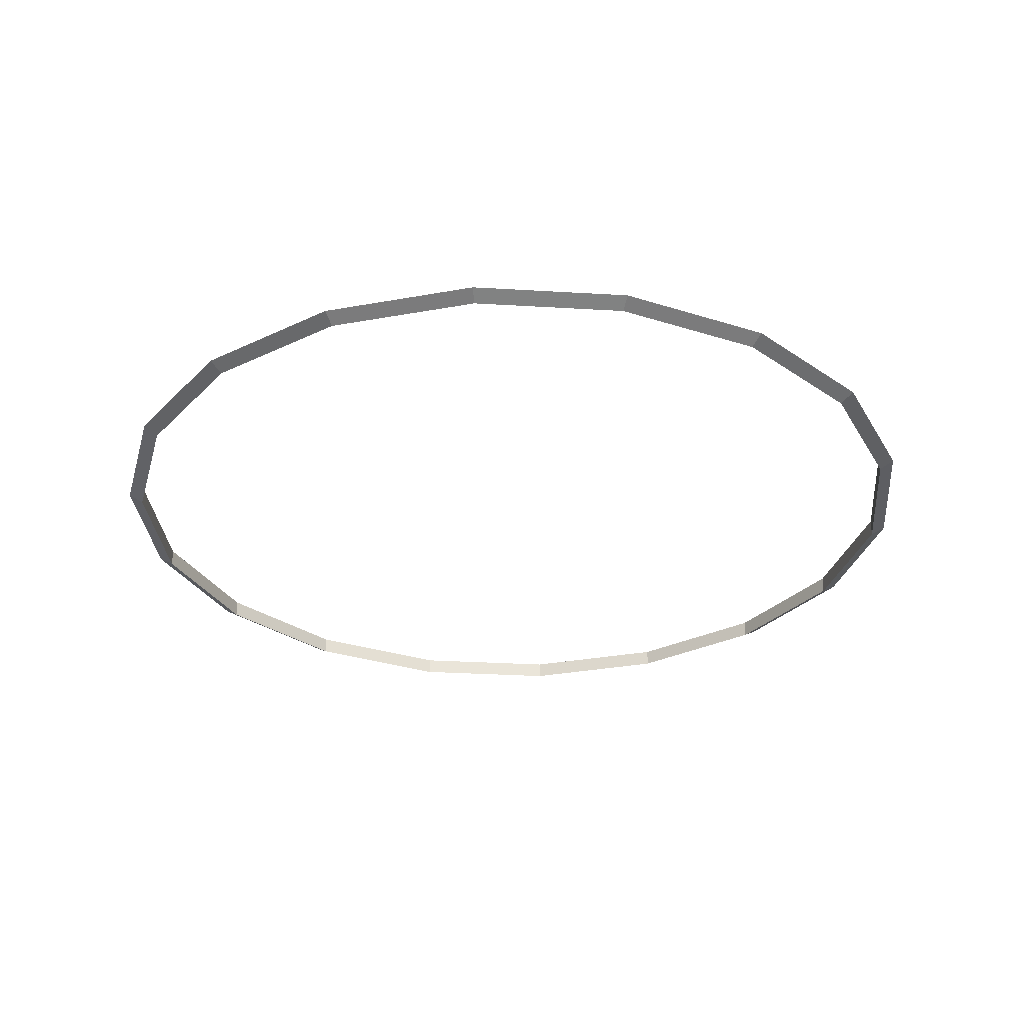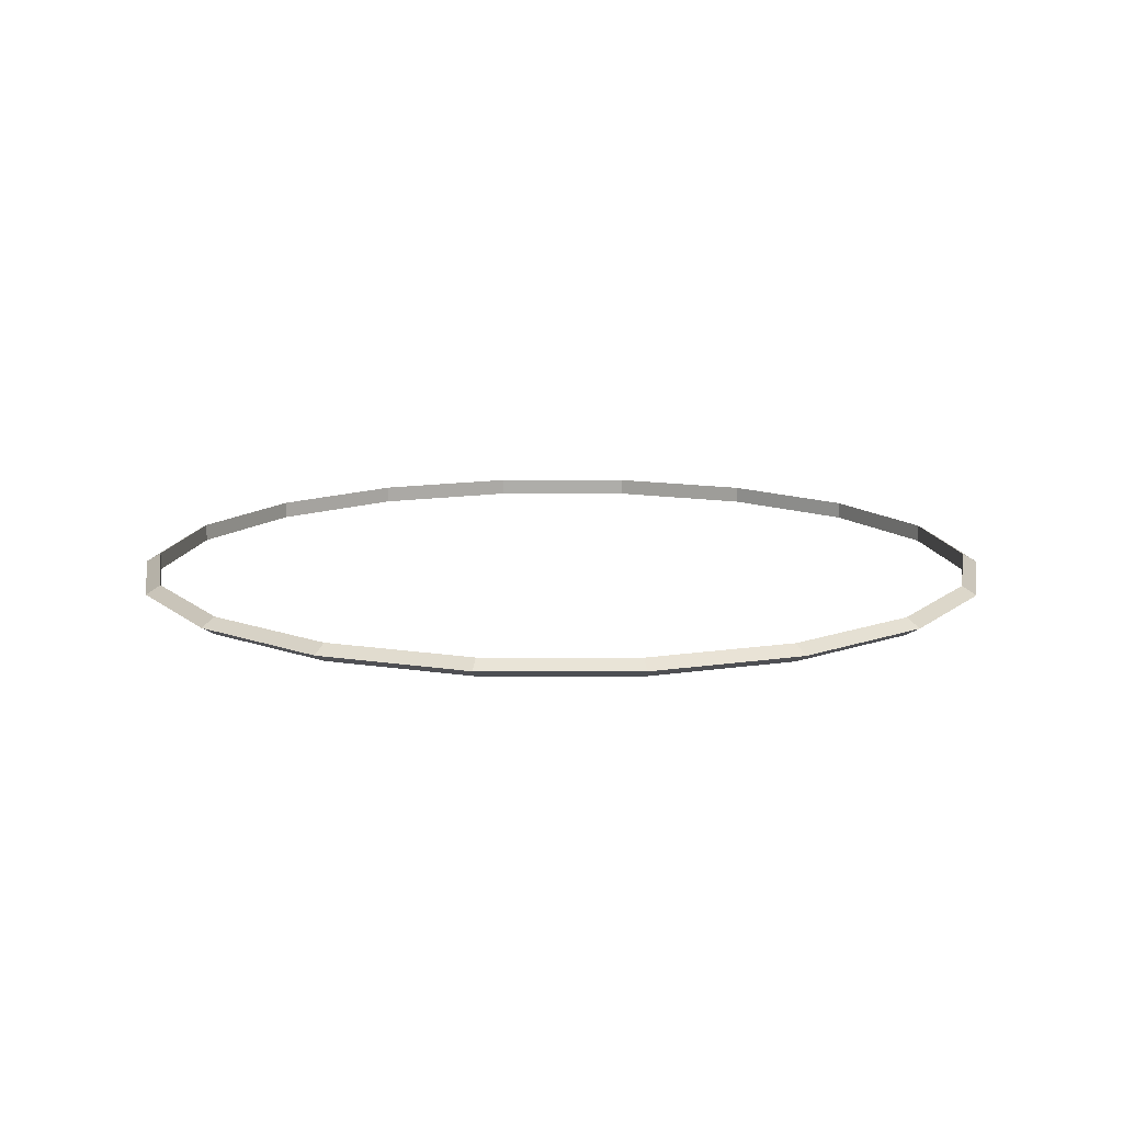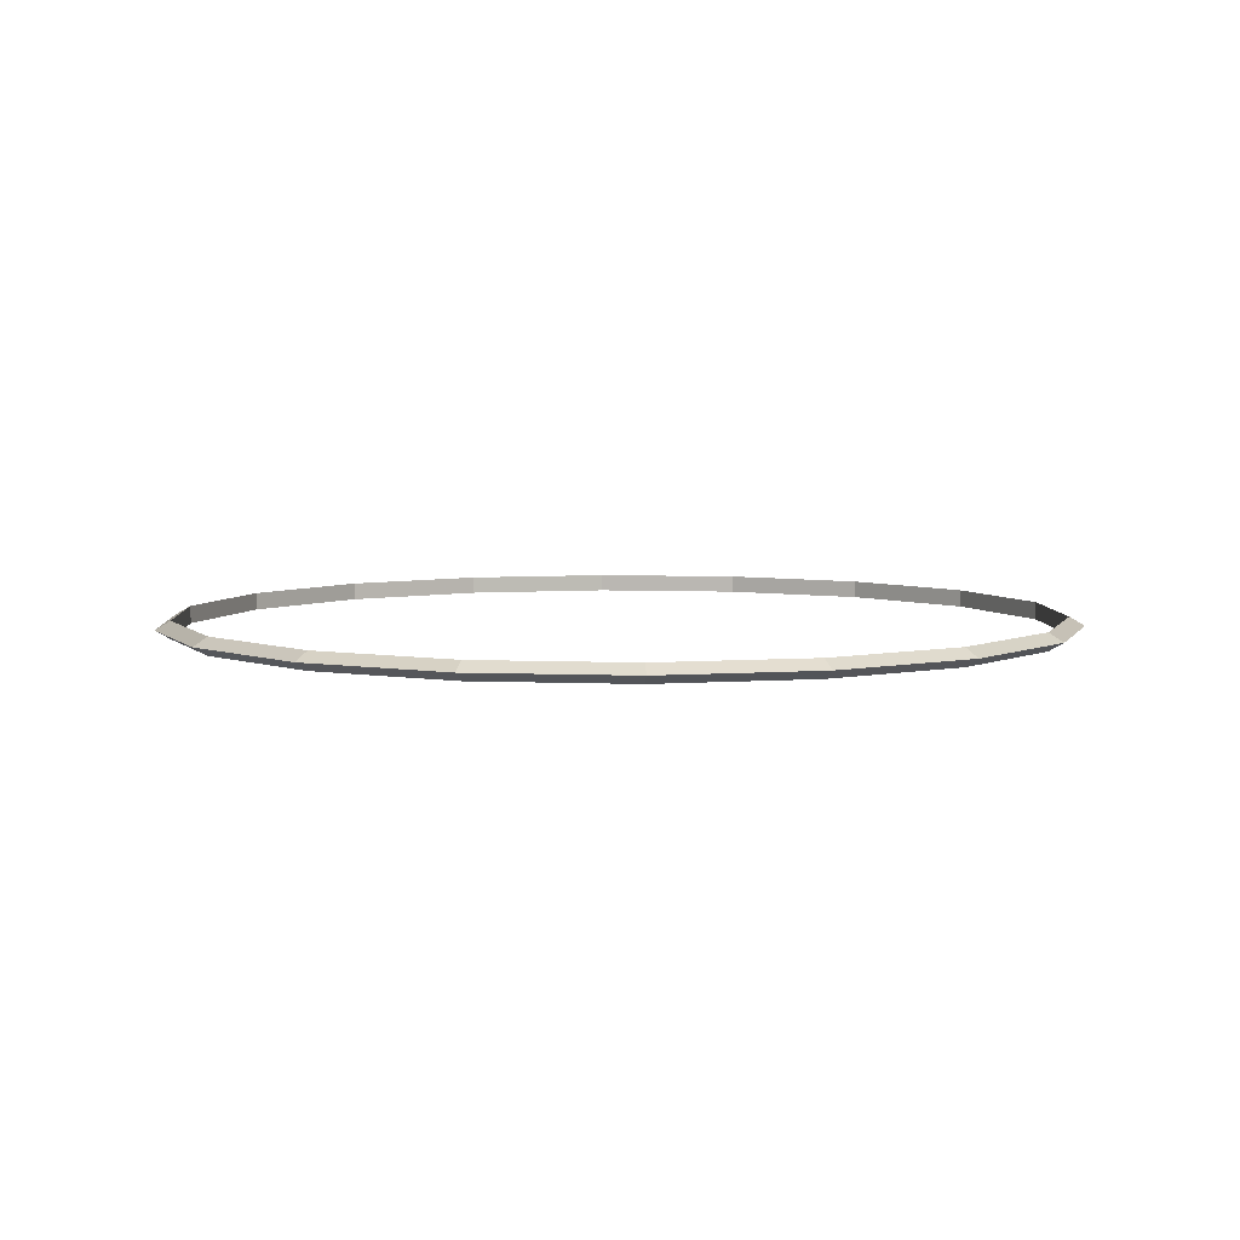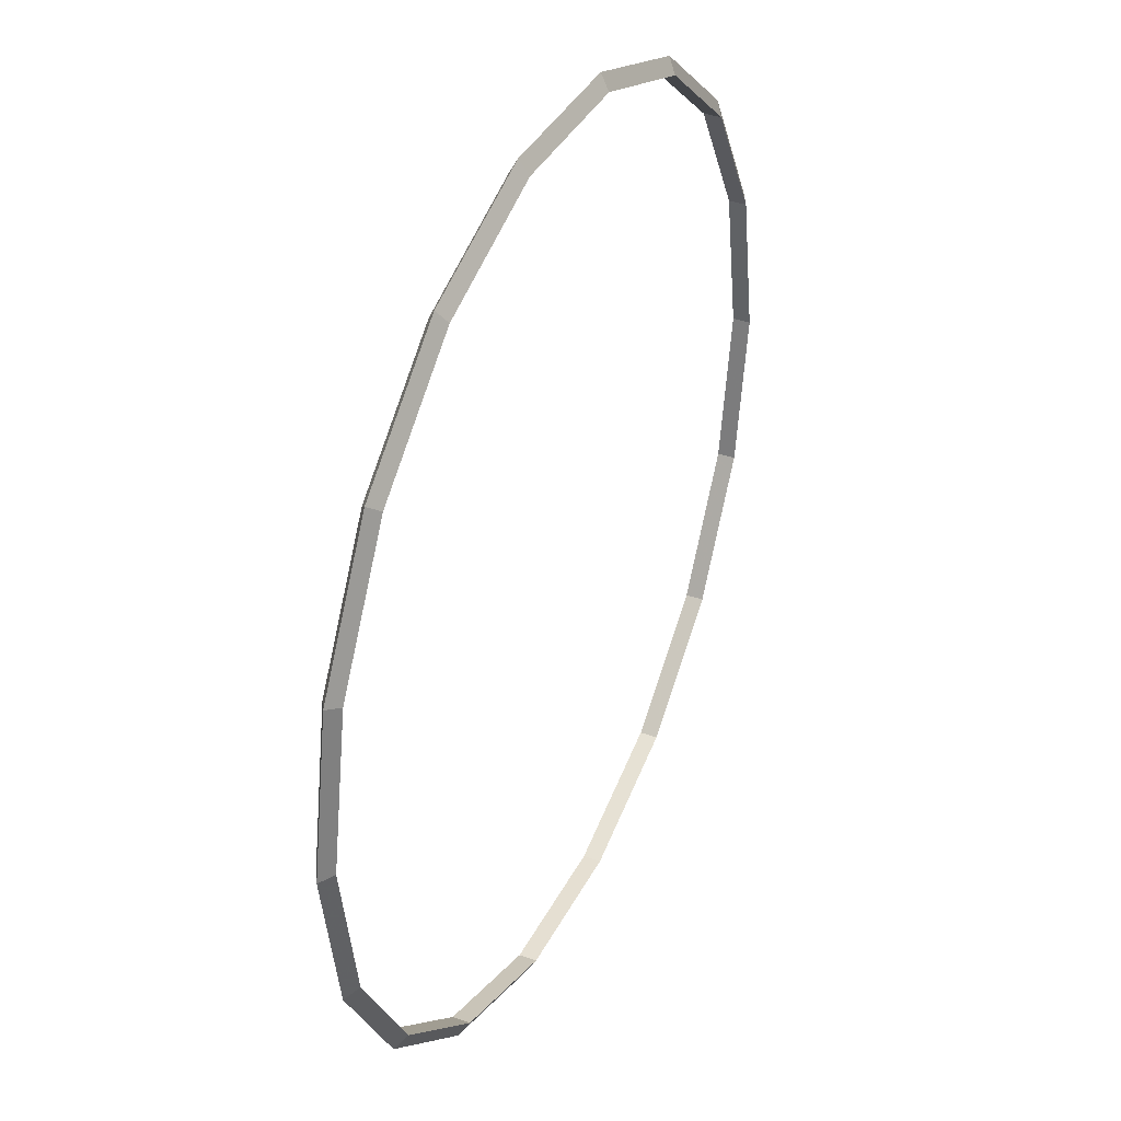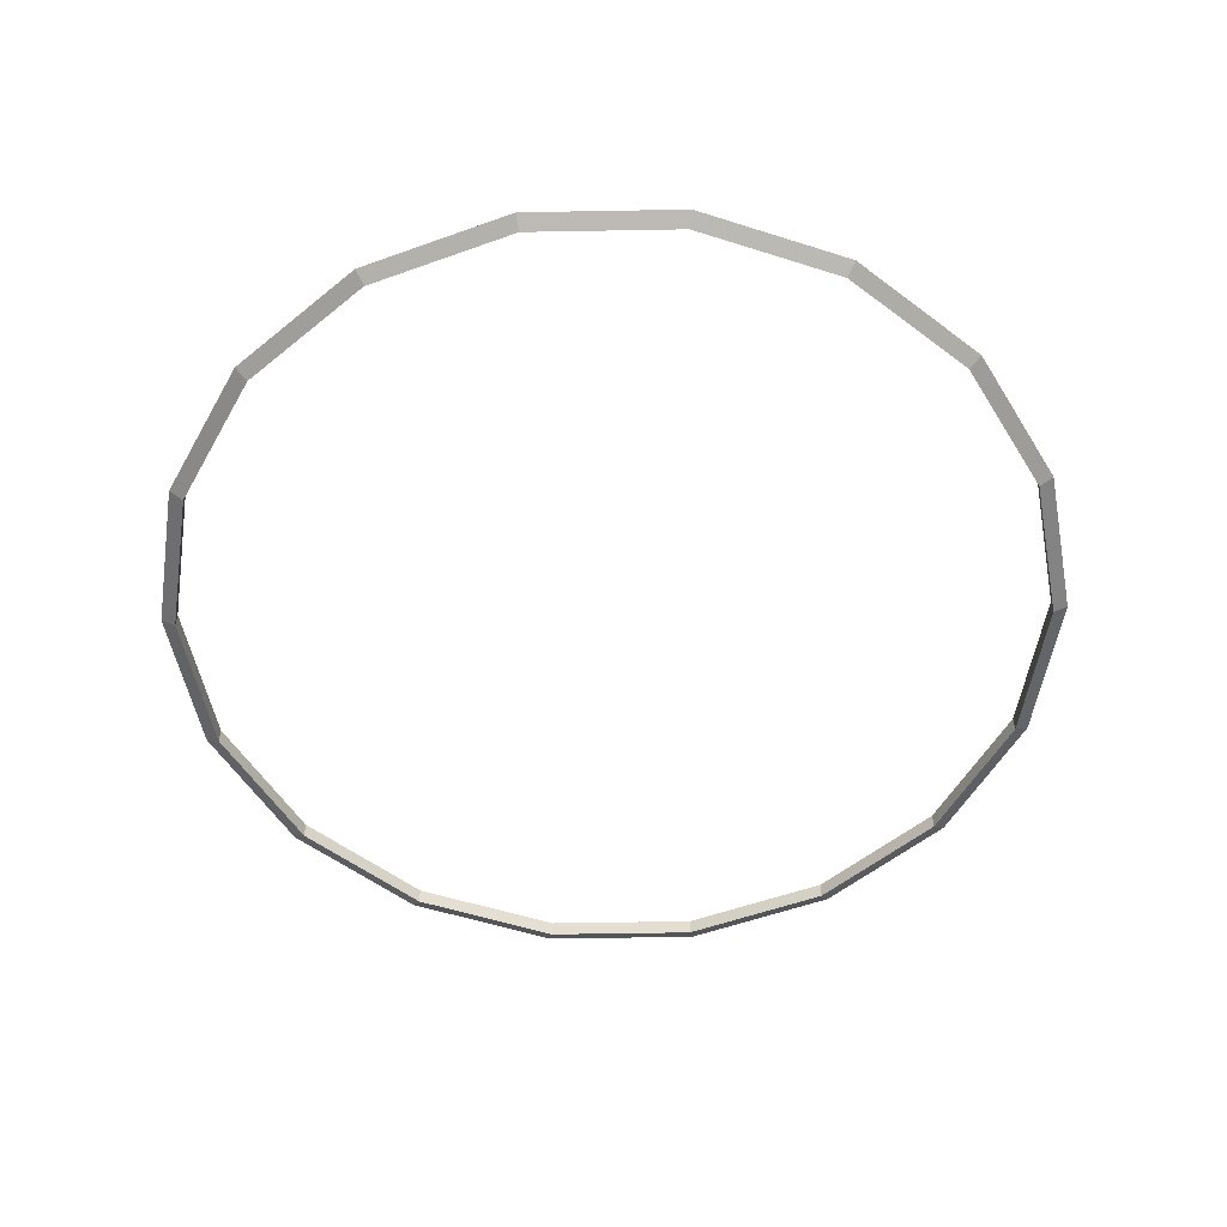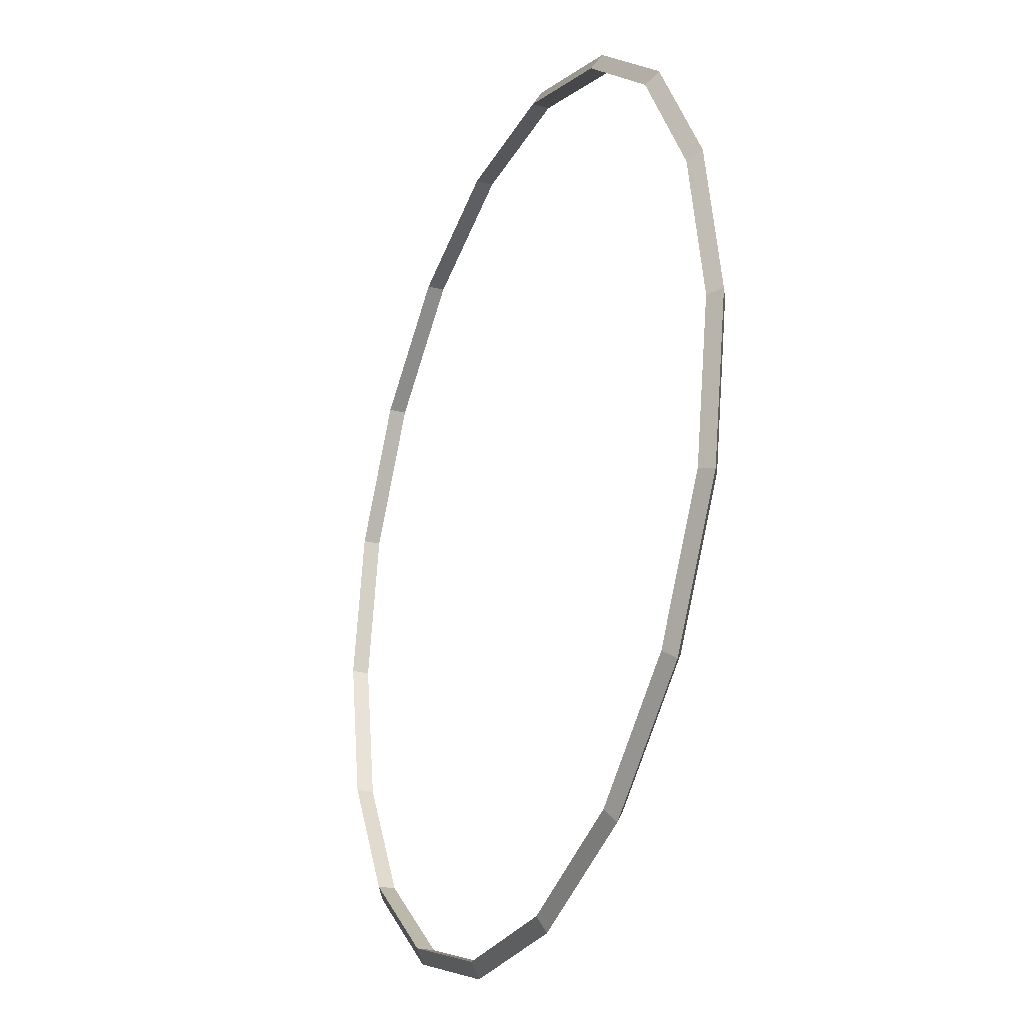
<metadata>
{"format":"obj","ext":"obj","renderer":"f3d","projection":"perspective","resolution":1024,"background":"white","views":[{"elev":-30.1,"azim":15.0,"up":"+Z"},{"elev":12.8,"azim":60.2,"up":"+Z"},{"elev":5.7,"azim":107.3,"up":"+Z"},{"elev":37.4,"azim":-65.4,"up":"+Y"},{"elev":-53.6,"azim":161.1,"up":"+Z"},{"elev":-26.4,"azim":67.2,"up":"+Y"}]}
</metadata>
<code>
g Tore
v 0.3273 -0.215 0
v 0.3163 -0.215 0.00638
v 0.3163 -0.215 -0.00638
v 0.3076 -0.103 0
v 0.2972 -0.1068 0.00638
v 0.2972 -0.1068 -0.00638
v 0.2508 -0.004547 0
v 0.2423 -0.01165 0.00638
v 0.2423 -0.01165 -0.00638
v 0.1637 0.06853 0
v 0.1581 0.05896 0.00638
v 0.1581 0.05896 -0.00638
v 0.05684 0.1074 0
v 0.05492 0.09653 0.00638
v 0.05492 0.09653 -0.00638
v -0.05684 0.1074 0
v -0.05492 0.09653 0.00638
v -0.05492 0.09653 -0.00638
v -0.1637 0.06853 0
v -0.1581 0.05896 0.00638
v -0.1581 0.05896 -0.00638
v -0.2508 -0.004547 0
v -0.2423 -0.01165 0.00638
v -0.2423 -0.01165 -0.00638
v -0.3076 -0.103 0
v -0.2972 -0.1068 0.00638
v -0.2972 -0.1068 -0.00638
v -0.3273 -0.215 0
v -0.3163 -0.215 0.00638
v -0.3163 -0.215 -0.00638
v -0.3076 -0.3269 0
v -0.2972 -0.3231 0.00638
v -0.2972 -0.3231 -0.00638
v -0.2508 -0.4254 0
v -0.2423 -0.4183 0.00638
v -0.2423 -0.4183 -0.00638
v -0.1637 -0.4985 0
v -0.1581 -0.4889 0.00638
v -0.1581 -0.4889 -0.00638
v -0.05684 -0.5373 0
v -0.05492 -0.5265 0.00638
v -0.05492 -0.5265 -0.00638
v 0.05684 -0.5373 0
v 0.05492 -0.5265 0.00638
v 0.05492 -0.5265 -0.00638
v 0.1637 -0.4985 0
v 0.1581 -0.4889 0.00638
v 0.1581 -0.4889 -0.00638
v 0.2508 -0.4254 0
v 0.2423 -0.4183 0.00638
v 0.2423 -0.4183 -0.00638
v 0.3076 -0.3269 0
v 0.2972 -0.3231 0.00638
v 0.2972 -0.3231 -0.00638
f 4 5 2 1
f 5 6 3 2
f 6 4 1 3
f 7 8 5 4
f 8 9 6 5
f 9 7 4 6
f 10 11 8 7
f 11 12 9 8
f 12 10 7 9
f 13 14 11 10
f 14 15 12 11
f 15 13 10 12
f 16 17 14 13
f 17 18 15 14
f 18 16 13 15
f 19 20 17 16
f 20 21 18 17
f 21 19 16 18
f 22 23 20 19
f 23 24 21 20
f 24 22 19 21
f 25 26 23 22
f 26 27 24 23
f 27 25 22 24
f 28 29 26 25
f 29 30 27 26
f 30 28 25 27
f 31 32 29 28
f 32 33 30 29
f 33 31 28 30
f 34 35 32 31
f 35 36 33 32
f 36 34 31 33
f 37 38 35 34
f 38 39 36 35
f 39 37 34 36
f 40 41 38 37
f 41 42 39 38
f 42 40 37 39
f 43 44 41 40
f 44 45 42 41
f 45 43 40 42
f 46 47 44 43
f 47 48 45 44
f 48 46 43 45
f 49 50 47 46
f 50 51 48 47
f 51 49 46 48
f 52 53 50 49
f 53 54 51 50
f 54 52 49 51
f 1 2 53 52
f 2 3 54 53
f 3 1 52 54

</code>
